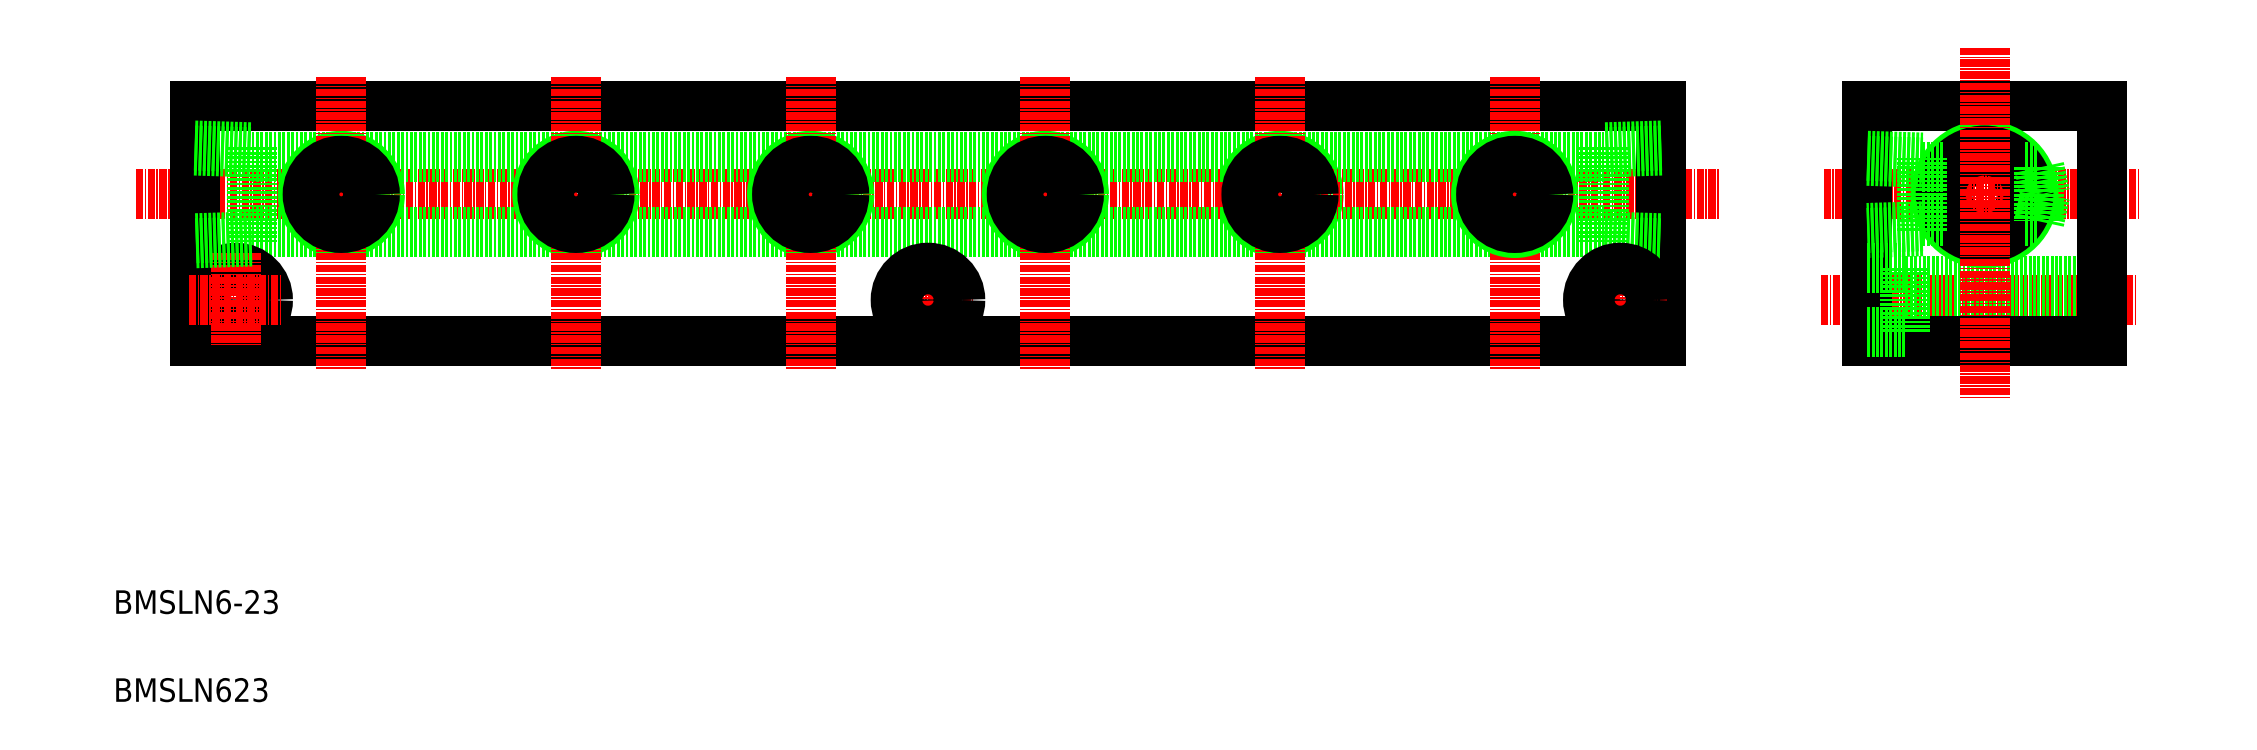
<metadata>
{"format":"dxf","ext":"dxf","renderer":"ezdxf+matplotlib","layout":"modelspace","background":"white","min_lineweight":24,"dpi":150}
</metadata>
<code>
0
SECTION
2
ENTITIES
0
TEXT
8
0
10
870.6
20
83.26
30
0
40
4
1
BMSLN6-23
0
TEXT
8
0
10
870.6
20
68.26
30
0
40
4
1
BMSLN623
0
CIRCLE
8
0
10
1069
20
154.7
30
0
40
6.579
0
LINE
8
CENTER
10
874.4
20
154.7
30
0
11
1144
21
154.7
31
0
0
LINE
8
0
10
884.4
20
129.7
30
0
11
1134
21
129.7
31
0
0
LINE
8
0
10
884.4
20
169.7
30
0
11
1134
21
169.7
31
0
0
LINE
8
0
10
894.1
20
161.1
30
0
11
1125
21
161.1
31
0
0
LINE
8
0
10
894.1
20
148.4
30
0
11
1125
21
148.4
31
0
0
CIRCLE
8
0
10
949.4
20
154.7
30
0
40
6.579
0
CIRCLE
8
0
10
909.4
20
154.7
30
0
40
6.579
0
LINE
8
0
10
894.1
20
162.8
30
0
11
894.1
21
146.7
31
0
0
LINE
8
0
10
884.4
20
169.7
30
0
11
884.4
21
129.7
31
0
0
LINE
8
CENTER
10
909.4
20
174.7
30
0
11
909.4
21
124.7
31
0
0
LINE
8
CENTER
10
949.4
20
174.7
30
0
11
949.4
21
124.7
31
0
0
CIRCLE
8
0
10
891.4
20
136.7
30
0
40
5.5
0
CIRCLE
8
0
10
891.4
20
136.7
30
0
40
3.3
0
LINE
8
CENTER
10
891.4
20
144.7
30
0
11
891.4
21
128.7
31
0
0
LINE
8
CENTER
10
883.4
20
136.7
30
0
11
899.4
21
136.7
31
0
0
LINE
8
0
10
894.1
20
146.7
30
0
11
884.4
21
146.4
31
0
0
LINE
8
0
10
894.1
20
147.6
30
0
11
884.4
21
147.3
31
0
0
CIRCLE
8
0
10
909.4
20
154.7
30
0
40
5.723
0
CIRCLE
8
0
10
909.4
20
154.7
30
0
40
4.6
0
CIRCLE
8
0
10
949.4
20
154.7
30
0
40
5.723
0
CIRCLE
8
0
10
949.4
20
154.7
30
0
40
4.6
0
LINE
8
0
10
884.4
20
163.1
30
0
11
894.1
21
162.8
31
0
0
LINE
8
0
10
884.4
20
162.2
30
0
11
894.1
21
161.9
31
0
0
CIRCLE
8
0
10
1029
20
154.7
30
0
40
6.579
0
CIRCLE
8
0
10
989.4
20
154.7
30
0
40
6.579
0
LINE
8
CENTER
10
1029
20
174.7
30
0
11
1029
21
124.7
31
0
0
LINE
8
CENTER
10
989.4
20
174.7
30
0
11
989.4
21
124.7
31
0
0
LINE
8
CENTER
10
1069
20
174.7
30
0
11
1069
21
124.7
31
0
0
LINE
8
CENTER
10
1001
20
136.7
30
0
11
1017
21
136.7
31
0
0
LINE
8
CENTER
10
1009
20
144.7
30
0
11
1009
21
128.7
31
0
0
CIRCLE
8
0
10
1009
20
136.7
30
0
40
5.5
0
CIRCLE
8
0
10
1009
20
136.7
30
0
40
3.3
0
CIRCLE
8
0
10
989.4
20
154.7
30
0
40
4.6
0
CIRCLE
8
0
10
989.4
20
154.7
30
0
40
5.723
0
CIRCLE
8
0
10
1029
20
154.7
30
0
40
5.723
0
CIRCLE
8
0
10
1029
20
154.7
30
0
40
4.6
0
CIRCLE
8
0
10
1069
20
154.7
30
0
40
5.723
0
CIRCLE
8
0
10
1069
20
154.7
30
0
40
4.6
0
CIRCLE
8
0
10
1189
20
154.7
30
0
40
6.35
0
LINE
8
CENTER
10
1162
20
136.7
30
0
11
1216
21
136.7
31
0
0
LINE
8
0
10
1176
20
140
30
0
11
1209
21
140
31
0
0
LINE
8
CENTER
10
1162
20
154.7
30
0
11
1216
21
154.7
31
0
0
LINE
8
0
10
1169
20
169.7
30
0
11
1209
21
169.7
31
0
0
CIRCLE
8
0
10
1189
20
154.7
30
0
40
8.331
0
CIRCLE
8
0
10
1189
20
154.7
30
0
40
7.475
0
LINE
8
0
10
1176
20
133.4
30
0
11
1209
21
133.4
31
0
0
LINE
8
0
10
1169
20
129.7
30
0
11
1209
21
129.7
31
0
0
LINE
8
0
10
1179
20
161
30
0
11
1179
21
148.5
31
0
0
LINE
8
0
10
1125
20
162.8
30
0
11
1125
21
146.7
31
0
0
LINE
8
0
10
1169
20
169.7
30
0
11
1169
21
129.7
31
0
0
LINE
8
0
10
1134
20
169.7
30
0
11
1134
21
129.7
31
0
0
LINE
8
CENTER
10
1189
20
179.7
30
0
11
1189
21
119.7
31
0
0
LINE
8
CENTER
10
1109
20
174.7
30
0
11
1109
21
124.7
31
0
0
CIRCLE
8
0
10
1109
20
154.7
30
0
40
6.579
0
LINE
8
CENTER
10
1135
20
136.7
30
0
11
1119
21
136.7
31
0
0
LINE
8
0
10
1125
20
147.6
30
0
11
1134
21
147.3
31
0
0
LINE
8
0
10
1125
20
146.7
30
0
11
1134
21
146.4
31
0
0
LINE
8
CENTER
10
1127
20
144.7
30
0
11
1127
21
128.7
31
0
0
CIRCLE
8
0
10
1127
20
136.7
30
0
40
3.3
0
CIRCLE
8
0
10
1127
20
136.7
30
0
40
5.5
0
CIRCLE
8
0
10
1109
20
154.7
30
0
40
5.723
0
CIRCLE
8
0
10
1109
20
154.7
30
0
40
4.6
0
LINE
8
0
10
1176
20
142.2
30
0
11
1176
21
131.2
31
0
0
LINE
8
0
10
1176
20
131.2
30
0
11
1169
21
131.2
31
0
0
LINE
8
0
10
1179
20
149.3
30
0
11
1169
21
149
31
0
0
LINE
8
0
10
1179
20
148.5
30
0
11
1169
21
148.2
31
0
0
LINE
8
0
10
1176
20
142.2
30
0
11
1169
21
142.2
31
0
0
LINE
8
0
10
1169
20
160.5
30
0
11
1179
21
160.2
31
0
0
LINE
8
0
10
1179
20
150.1
30
0
11
1183
21
150.1
31
0
0
LINE
8
0
10
1179
20
159.3
30
0
11
1183
21
159.3
31
0
0
LINE
8
0
10
1134
20
162.2
30
0
11
1125
21
161.9
31
0
0
LINE
8
0
10
1134
20
163.1
30
0
11
1125
21
162.8
31
0
0
LINE
8
0
10
1169
20
161.3
30
0
11
1179
21
161
31
0
0
LINE
8
0
10
1209
20
169.7
30
0
11
1209
21
129.7
31
0
0
LINE
8
0
10
1199
20
159.3
30
0
11
1199
21
150.1
31
0
0
LINE
8
0
10
1199
20
159.3
30
0
11
1200
21
154.7
31
0
0
LINE
8
0
10
1199
20
150.1
30
0
11
1200
21
154.7
31
0
0
LINE
8
0
10
1196
20
150.1
30
0
11
1199
21
150.1
31
0
0
LINE
8
0
10
1196
20
159.3
30
0
11
1199
21
159.3
31
0
0
ENDSEC
0
EOF

</code>
